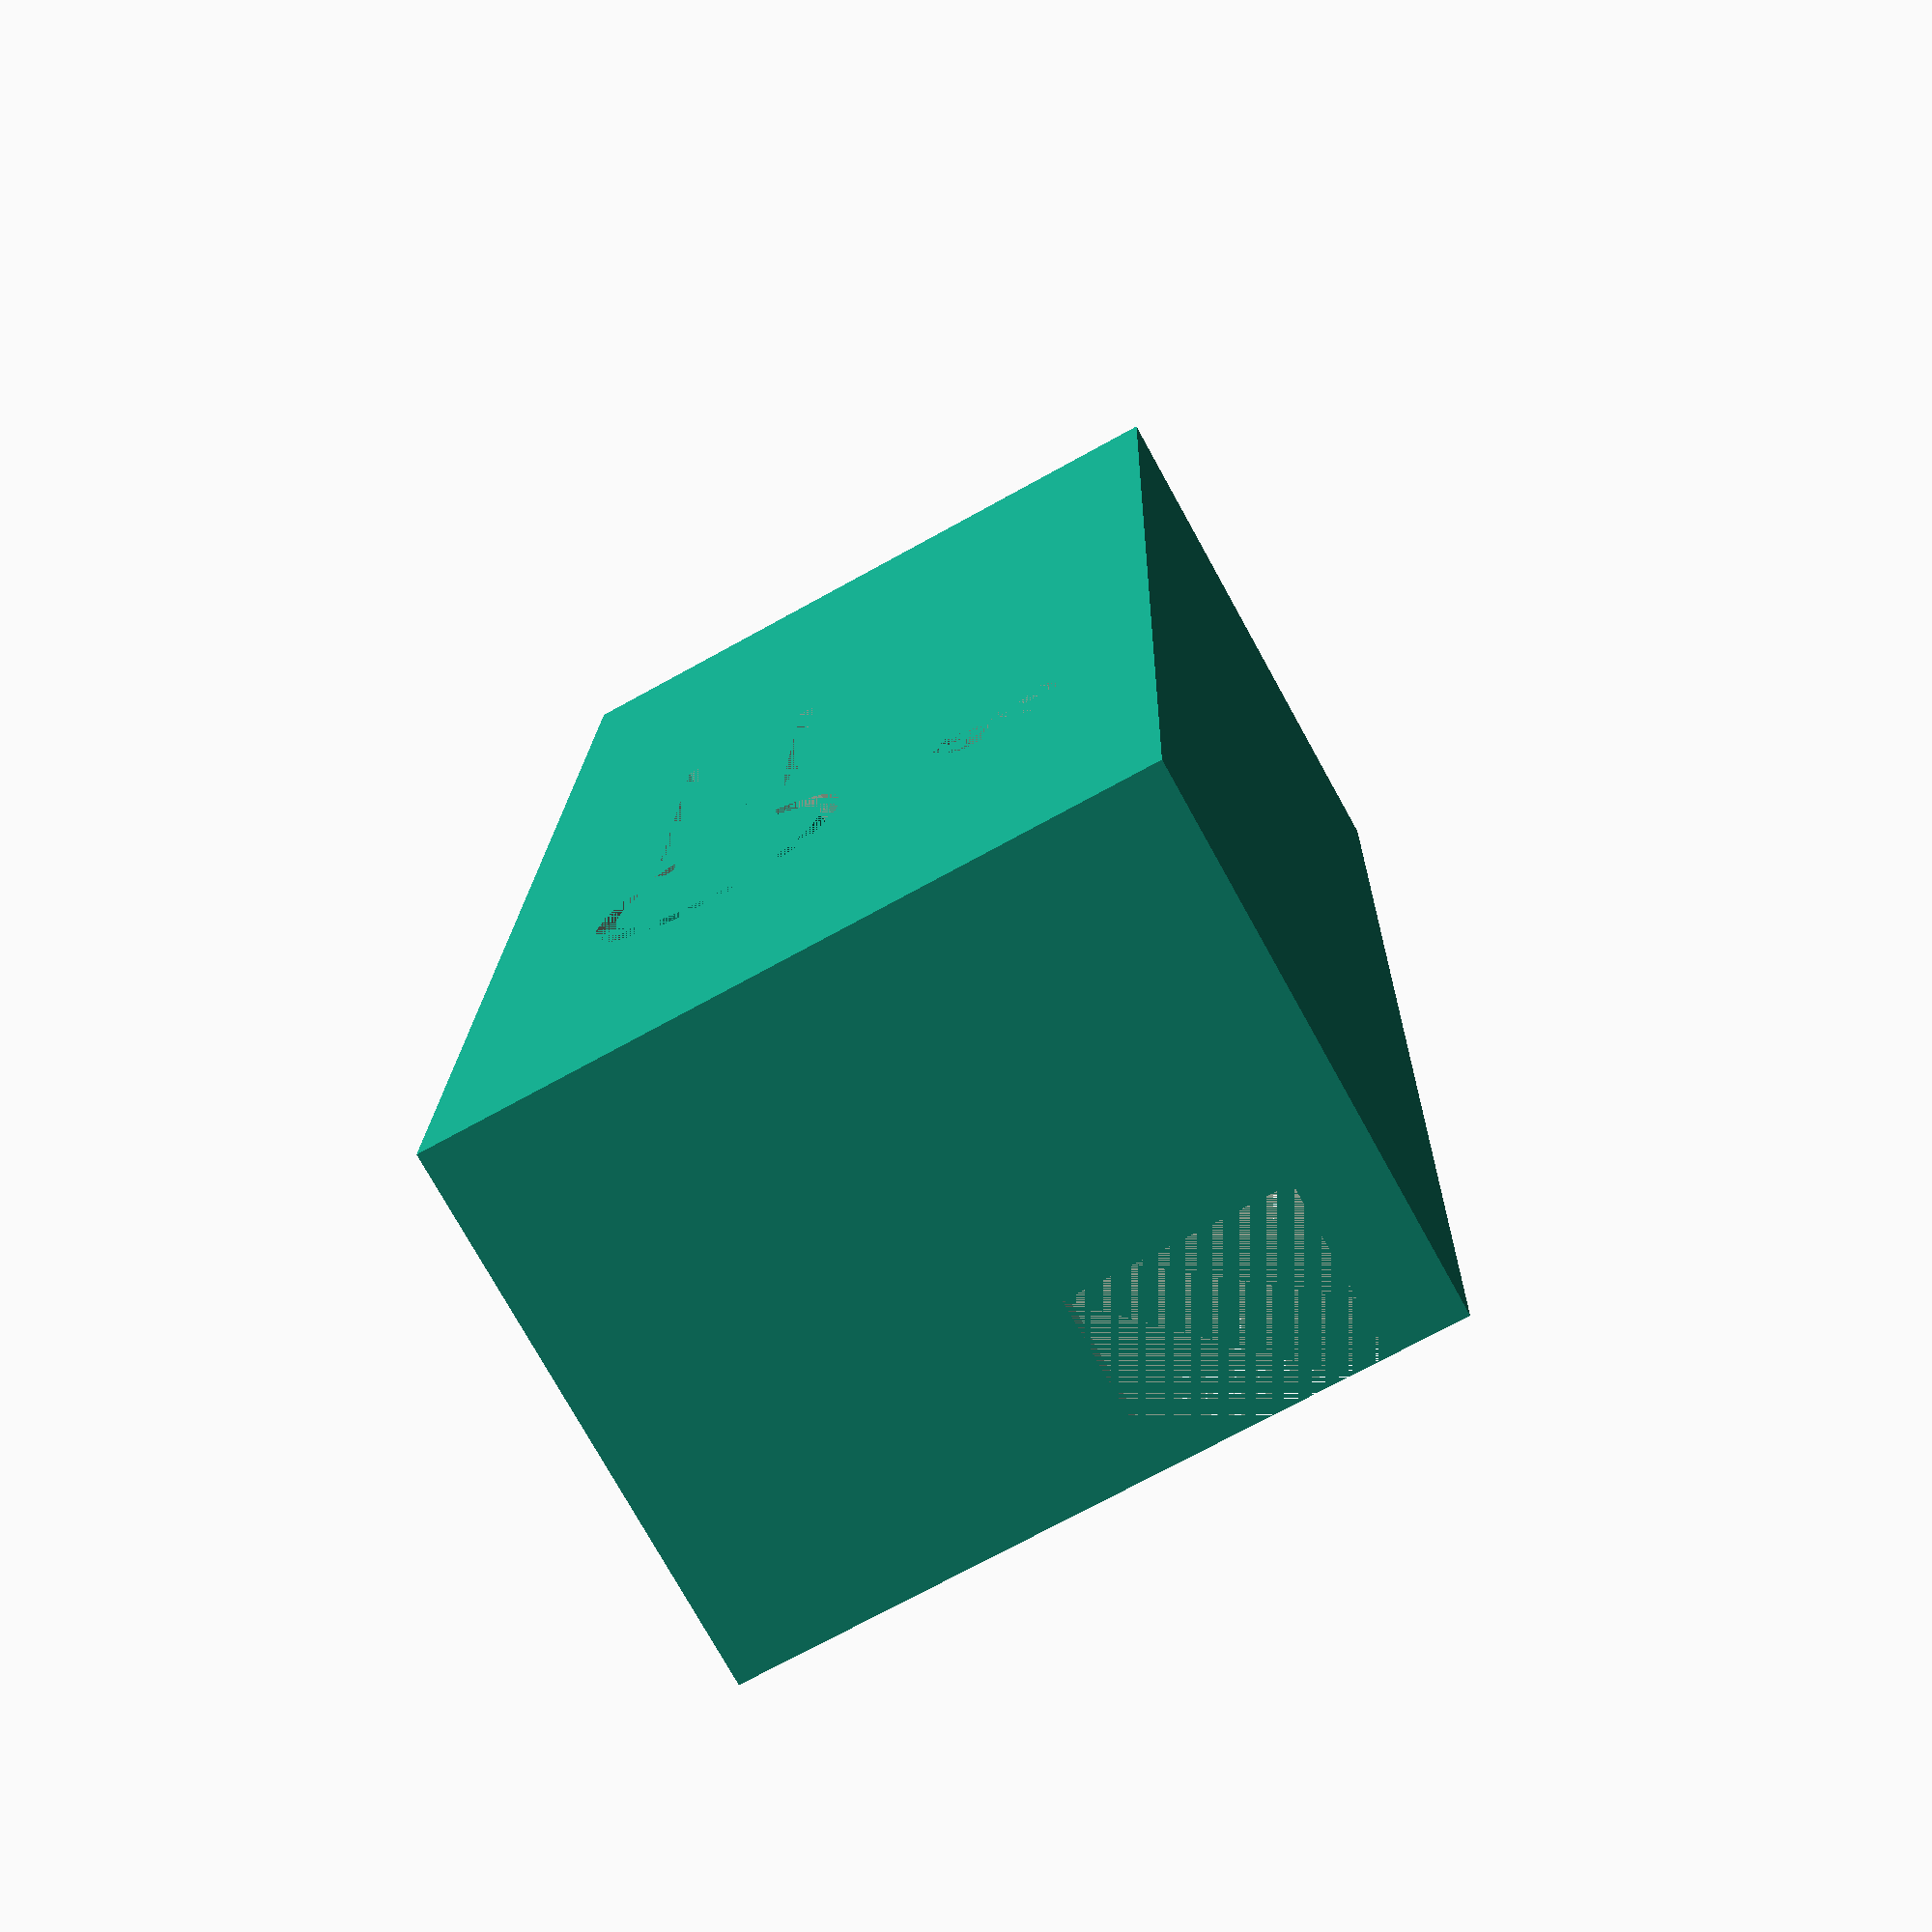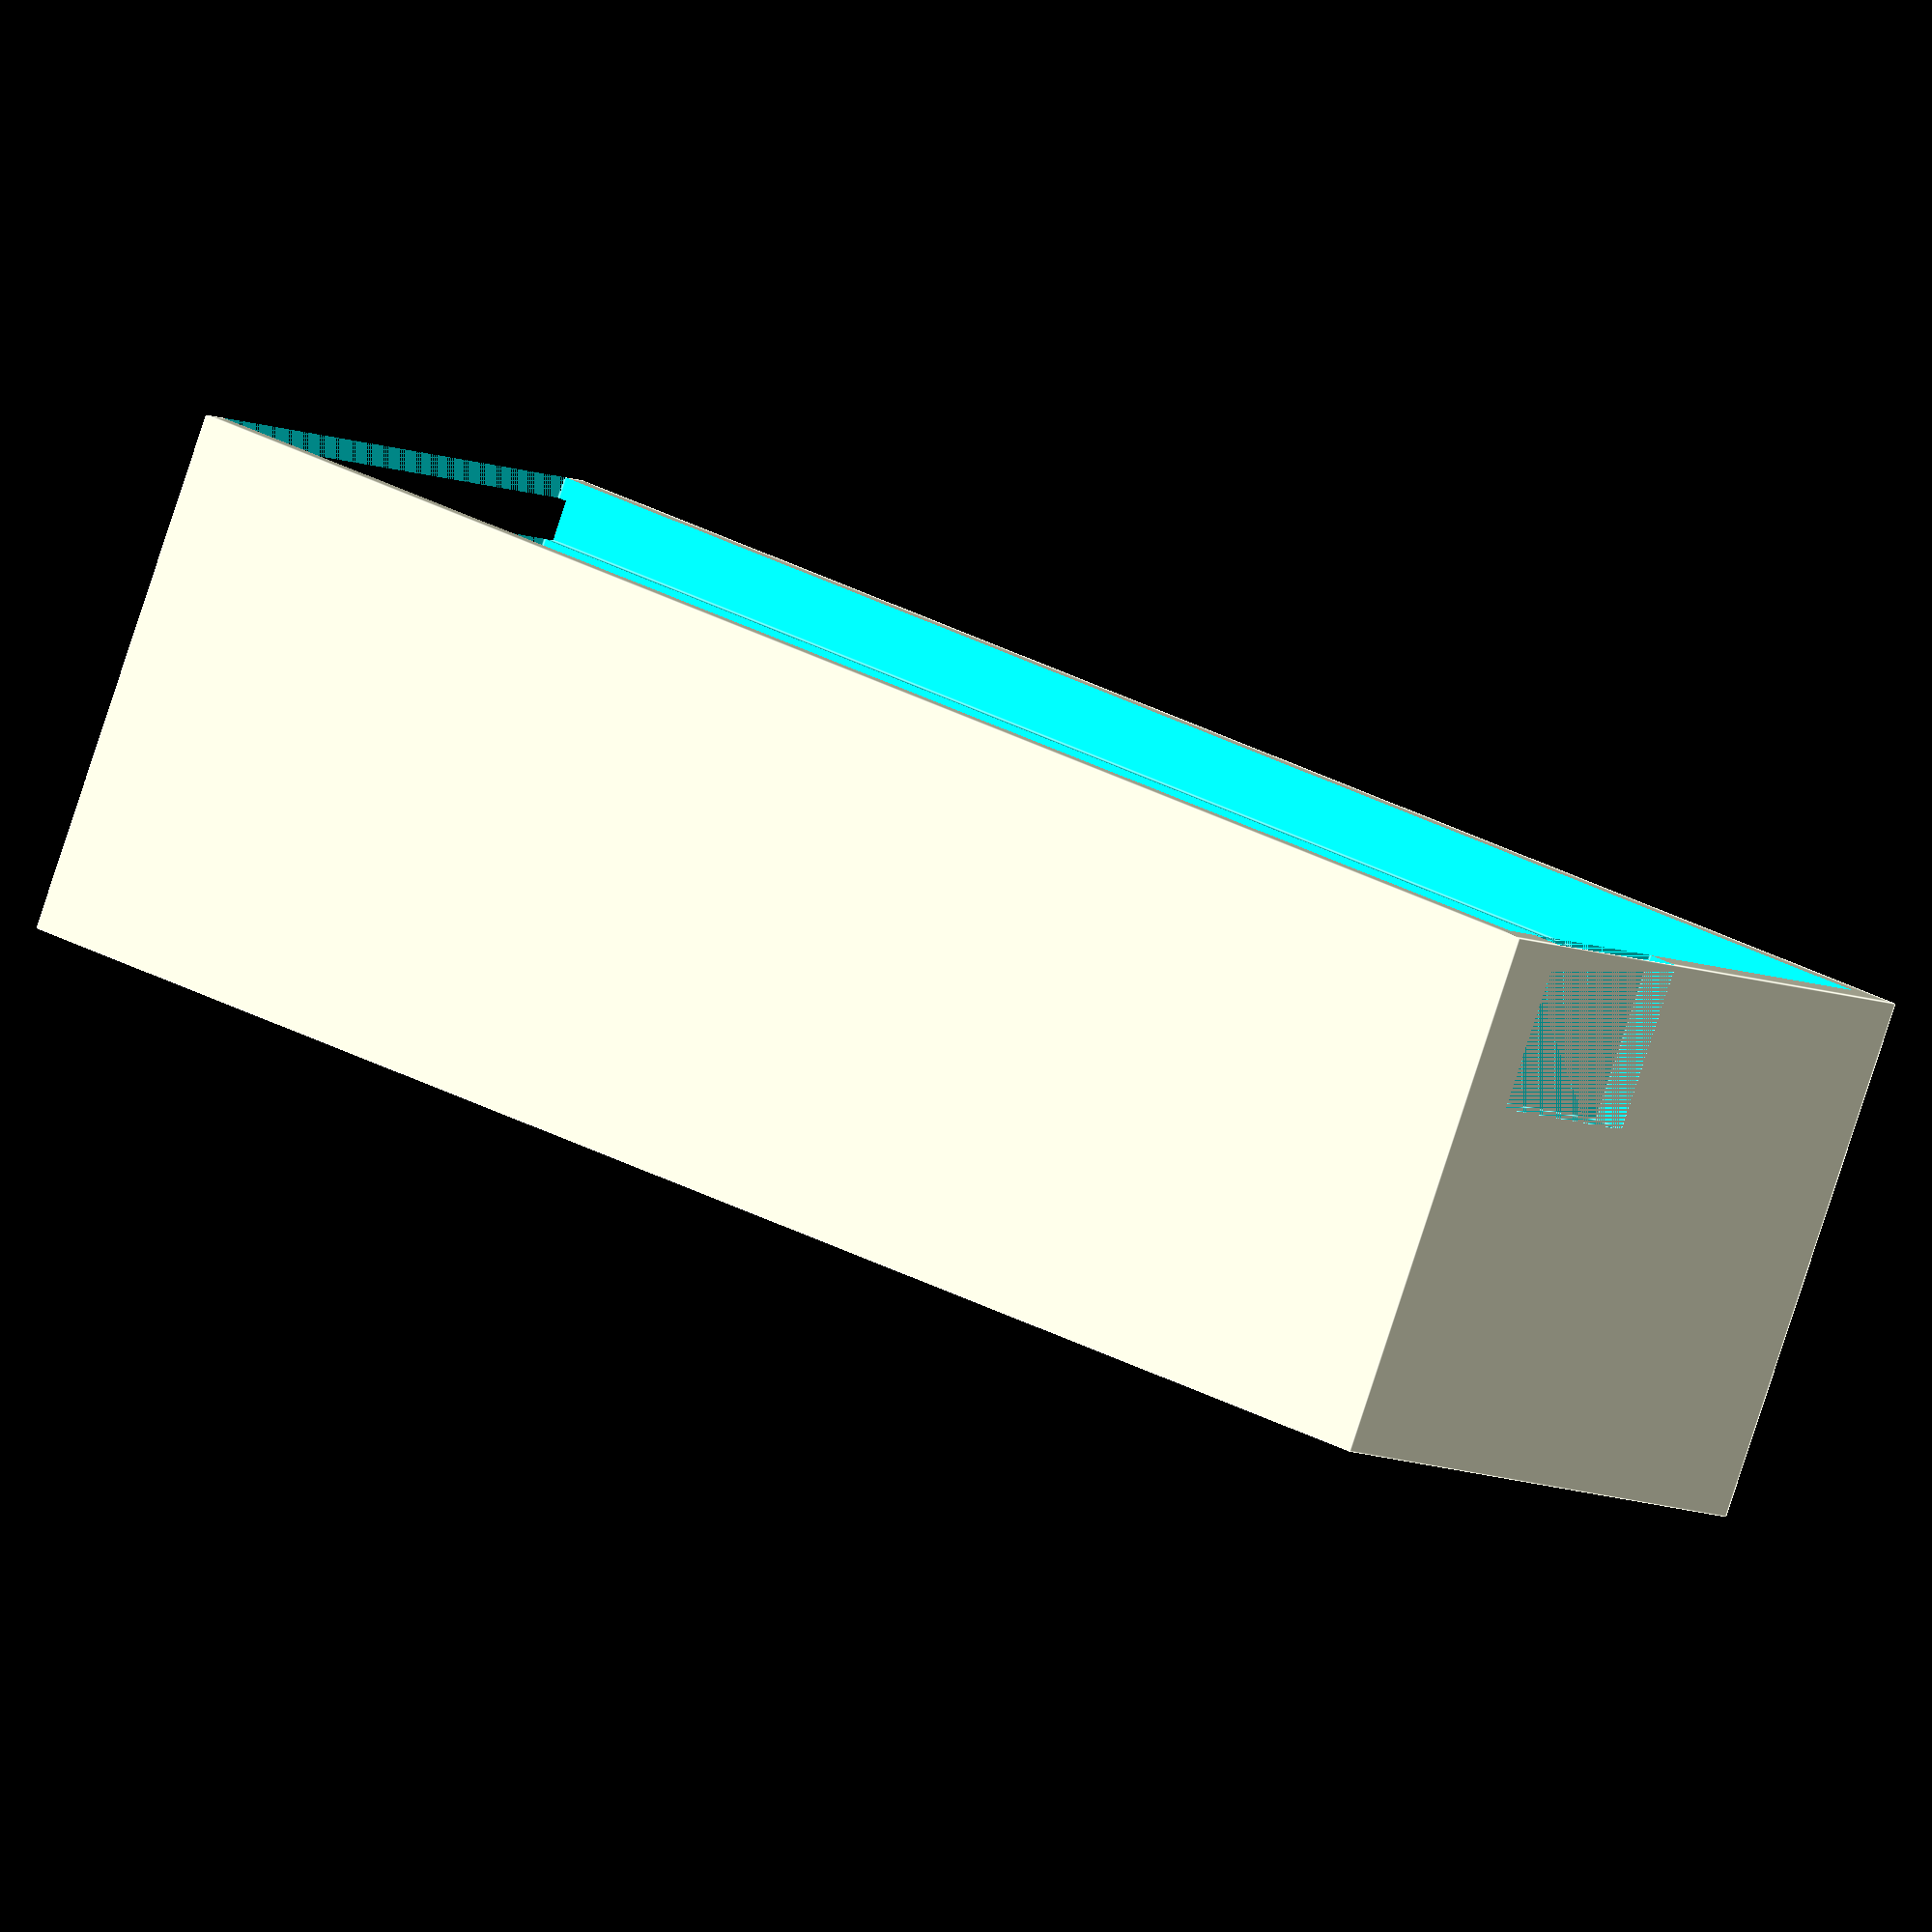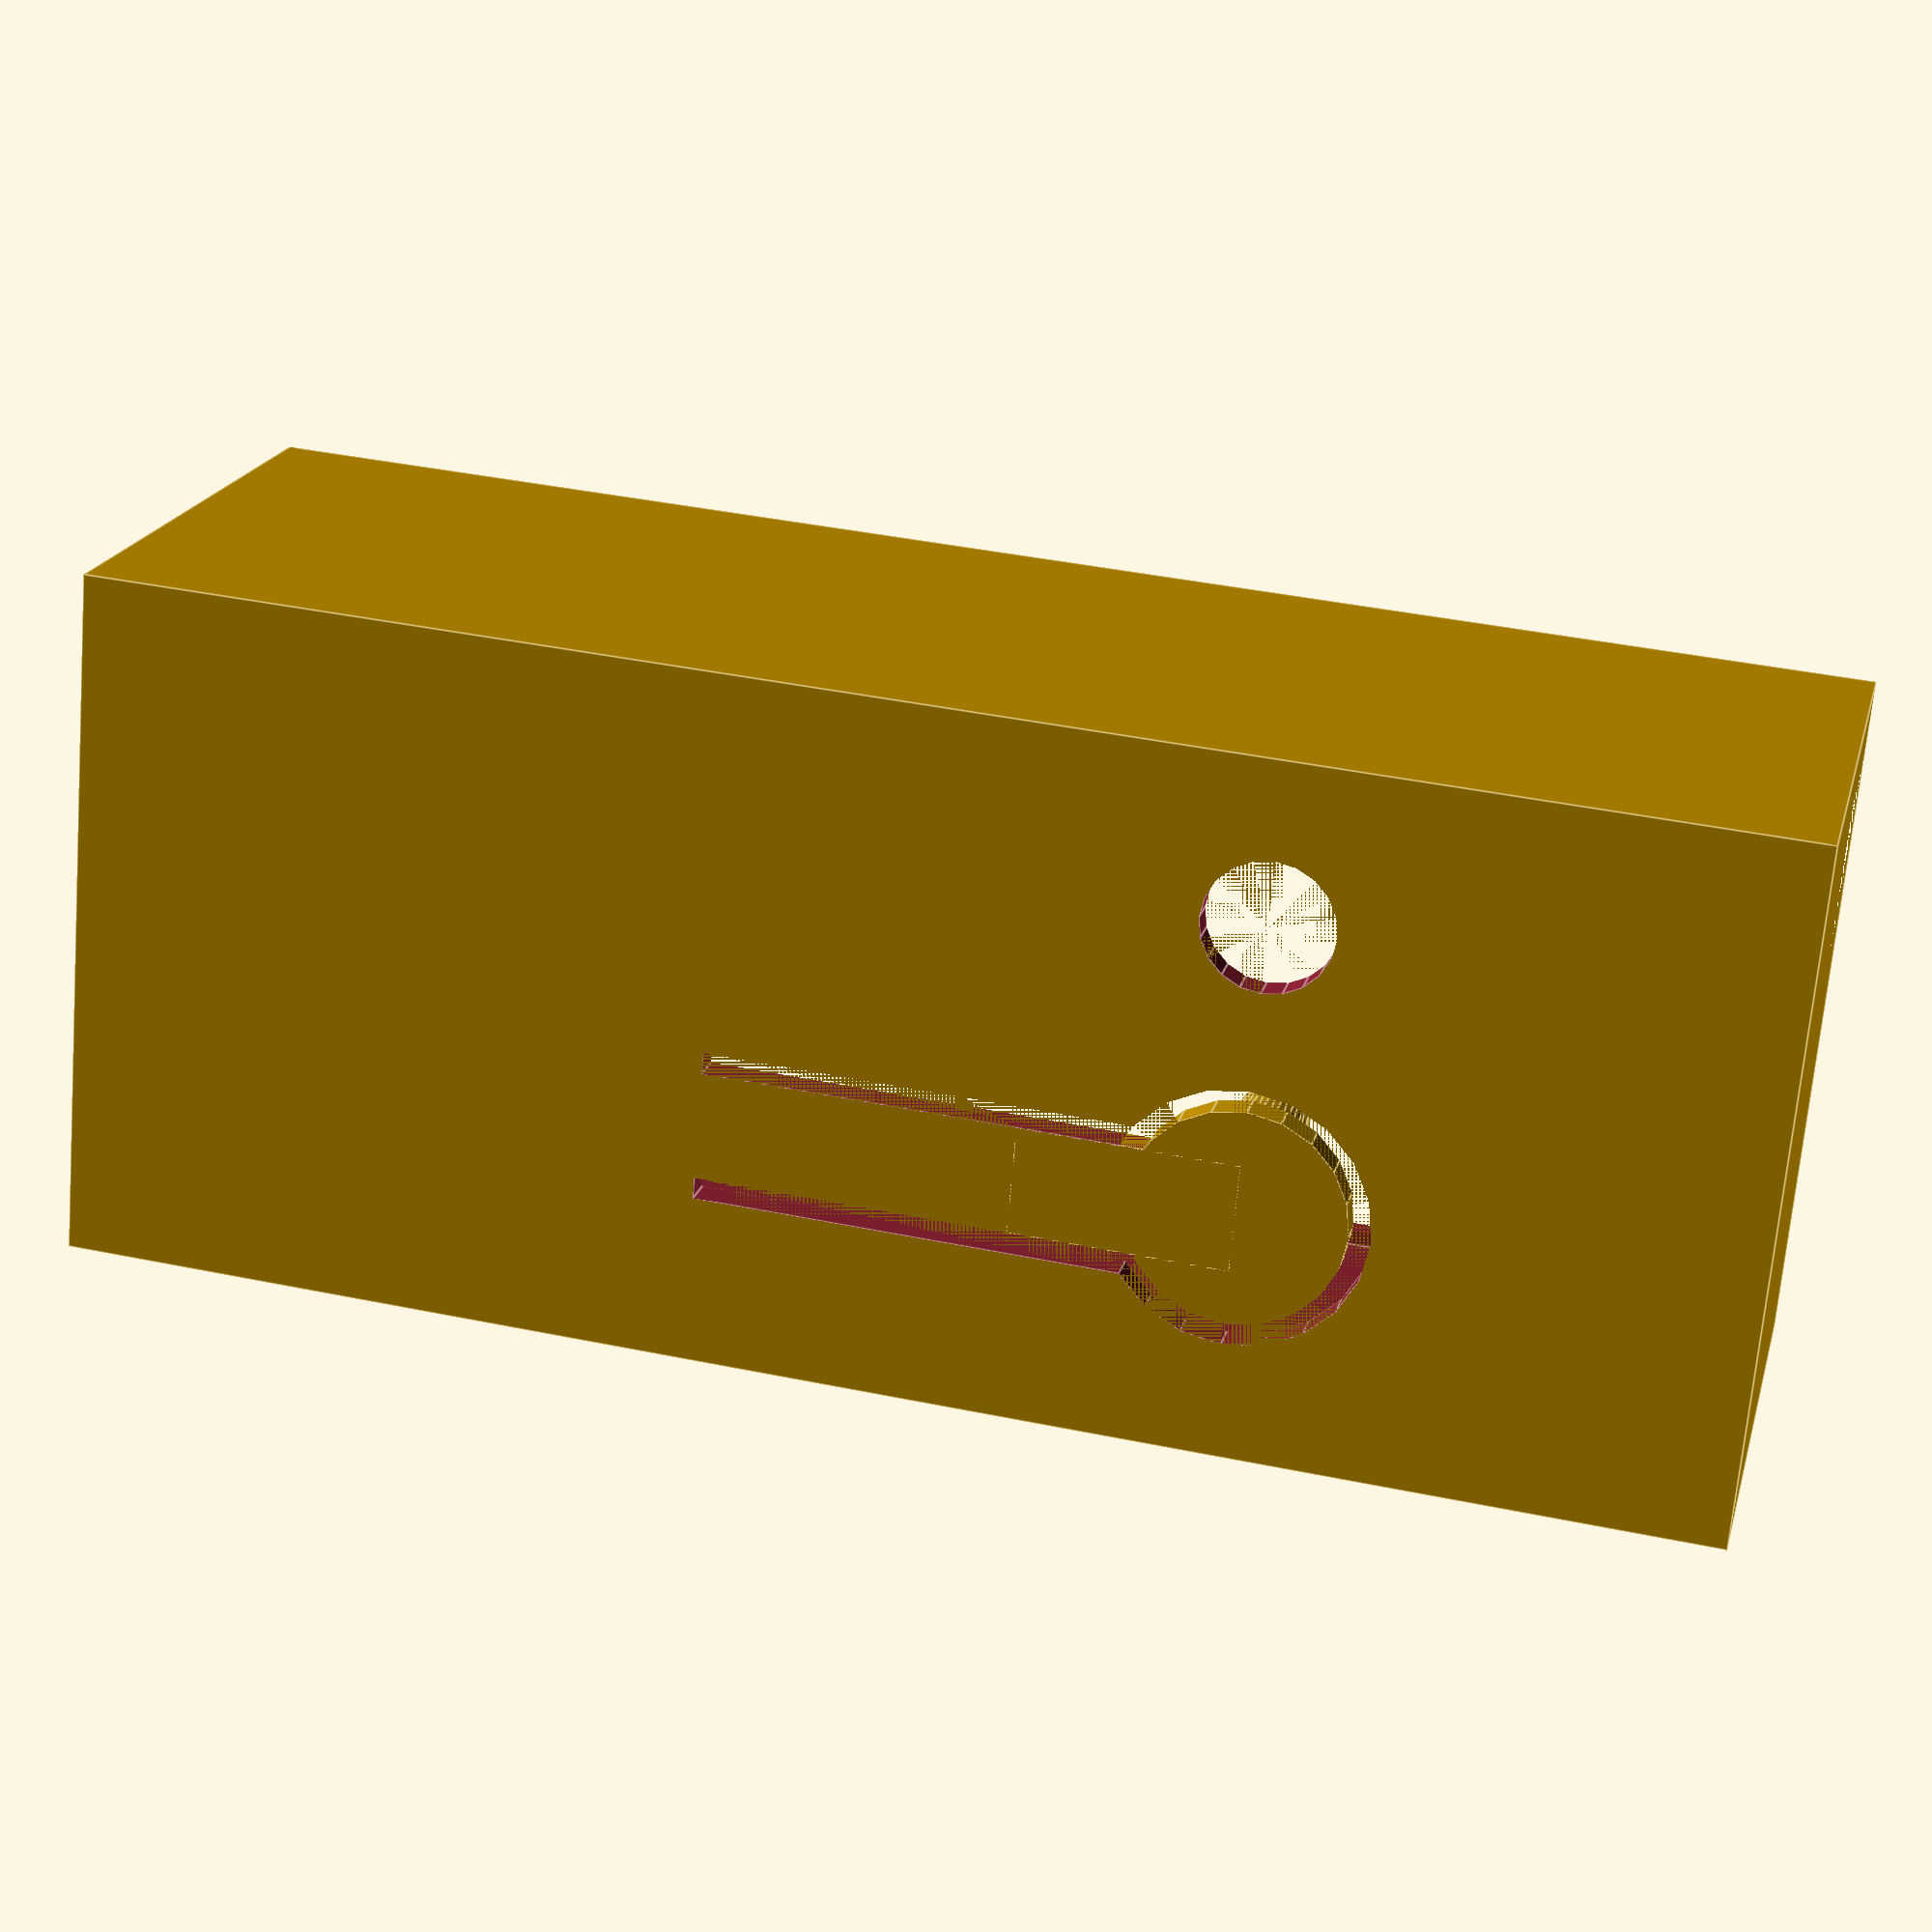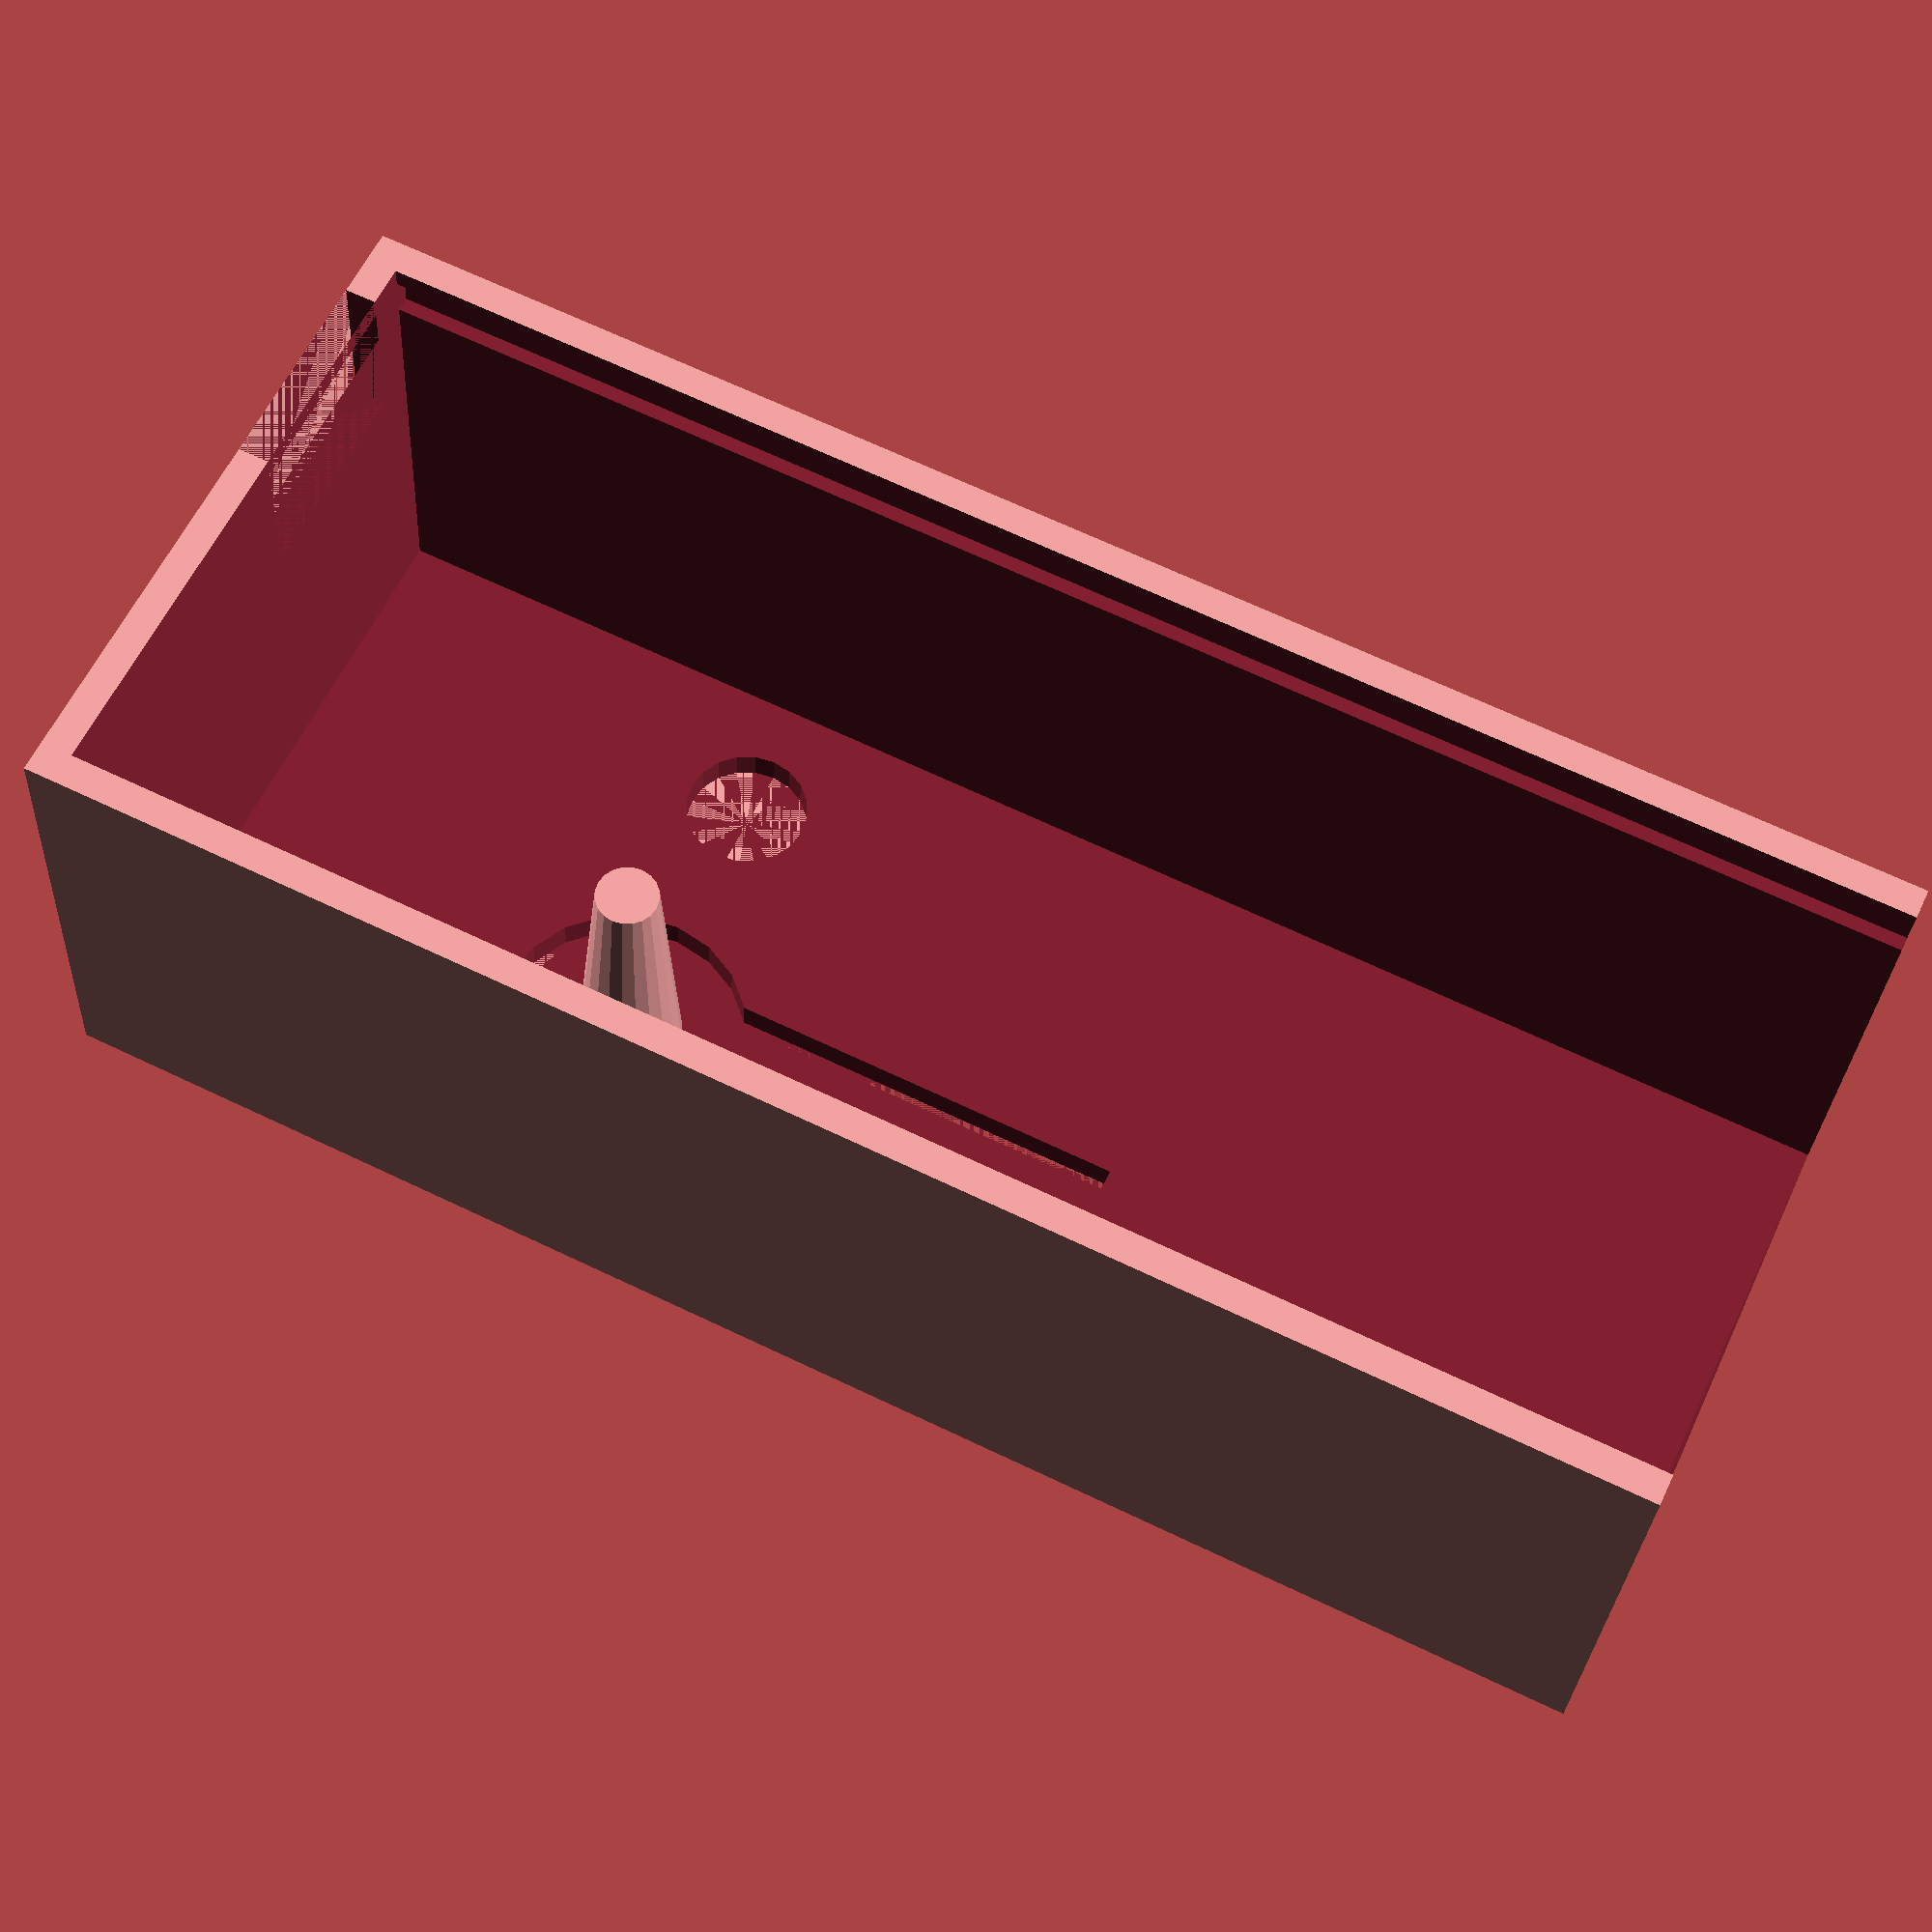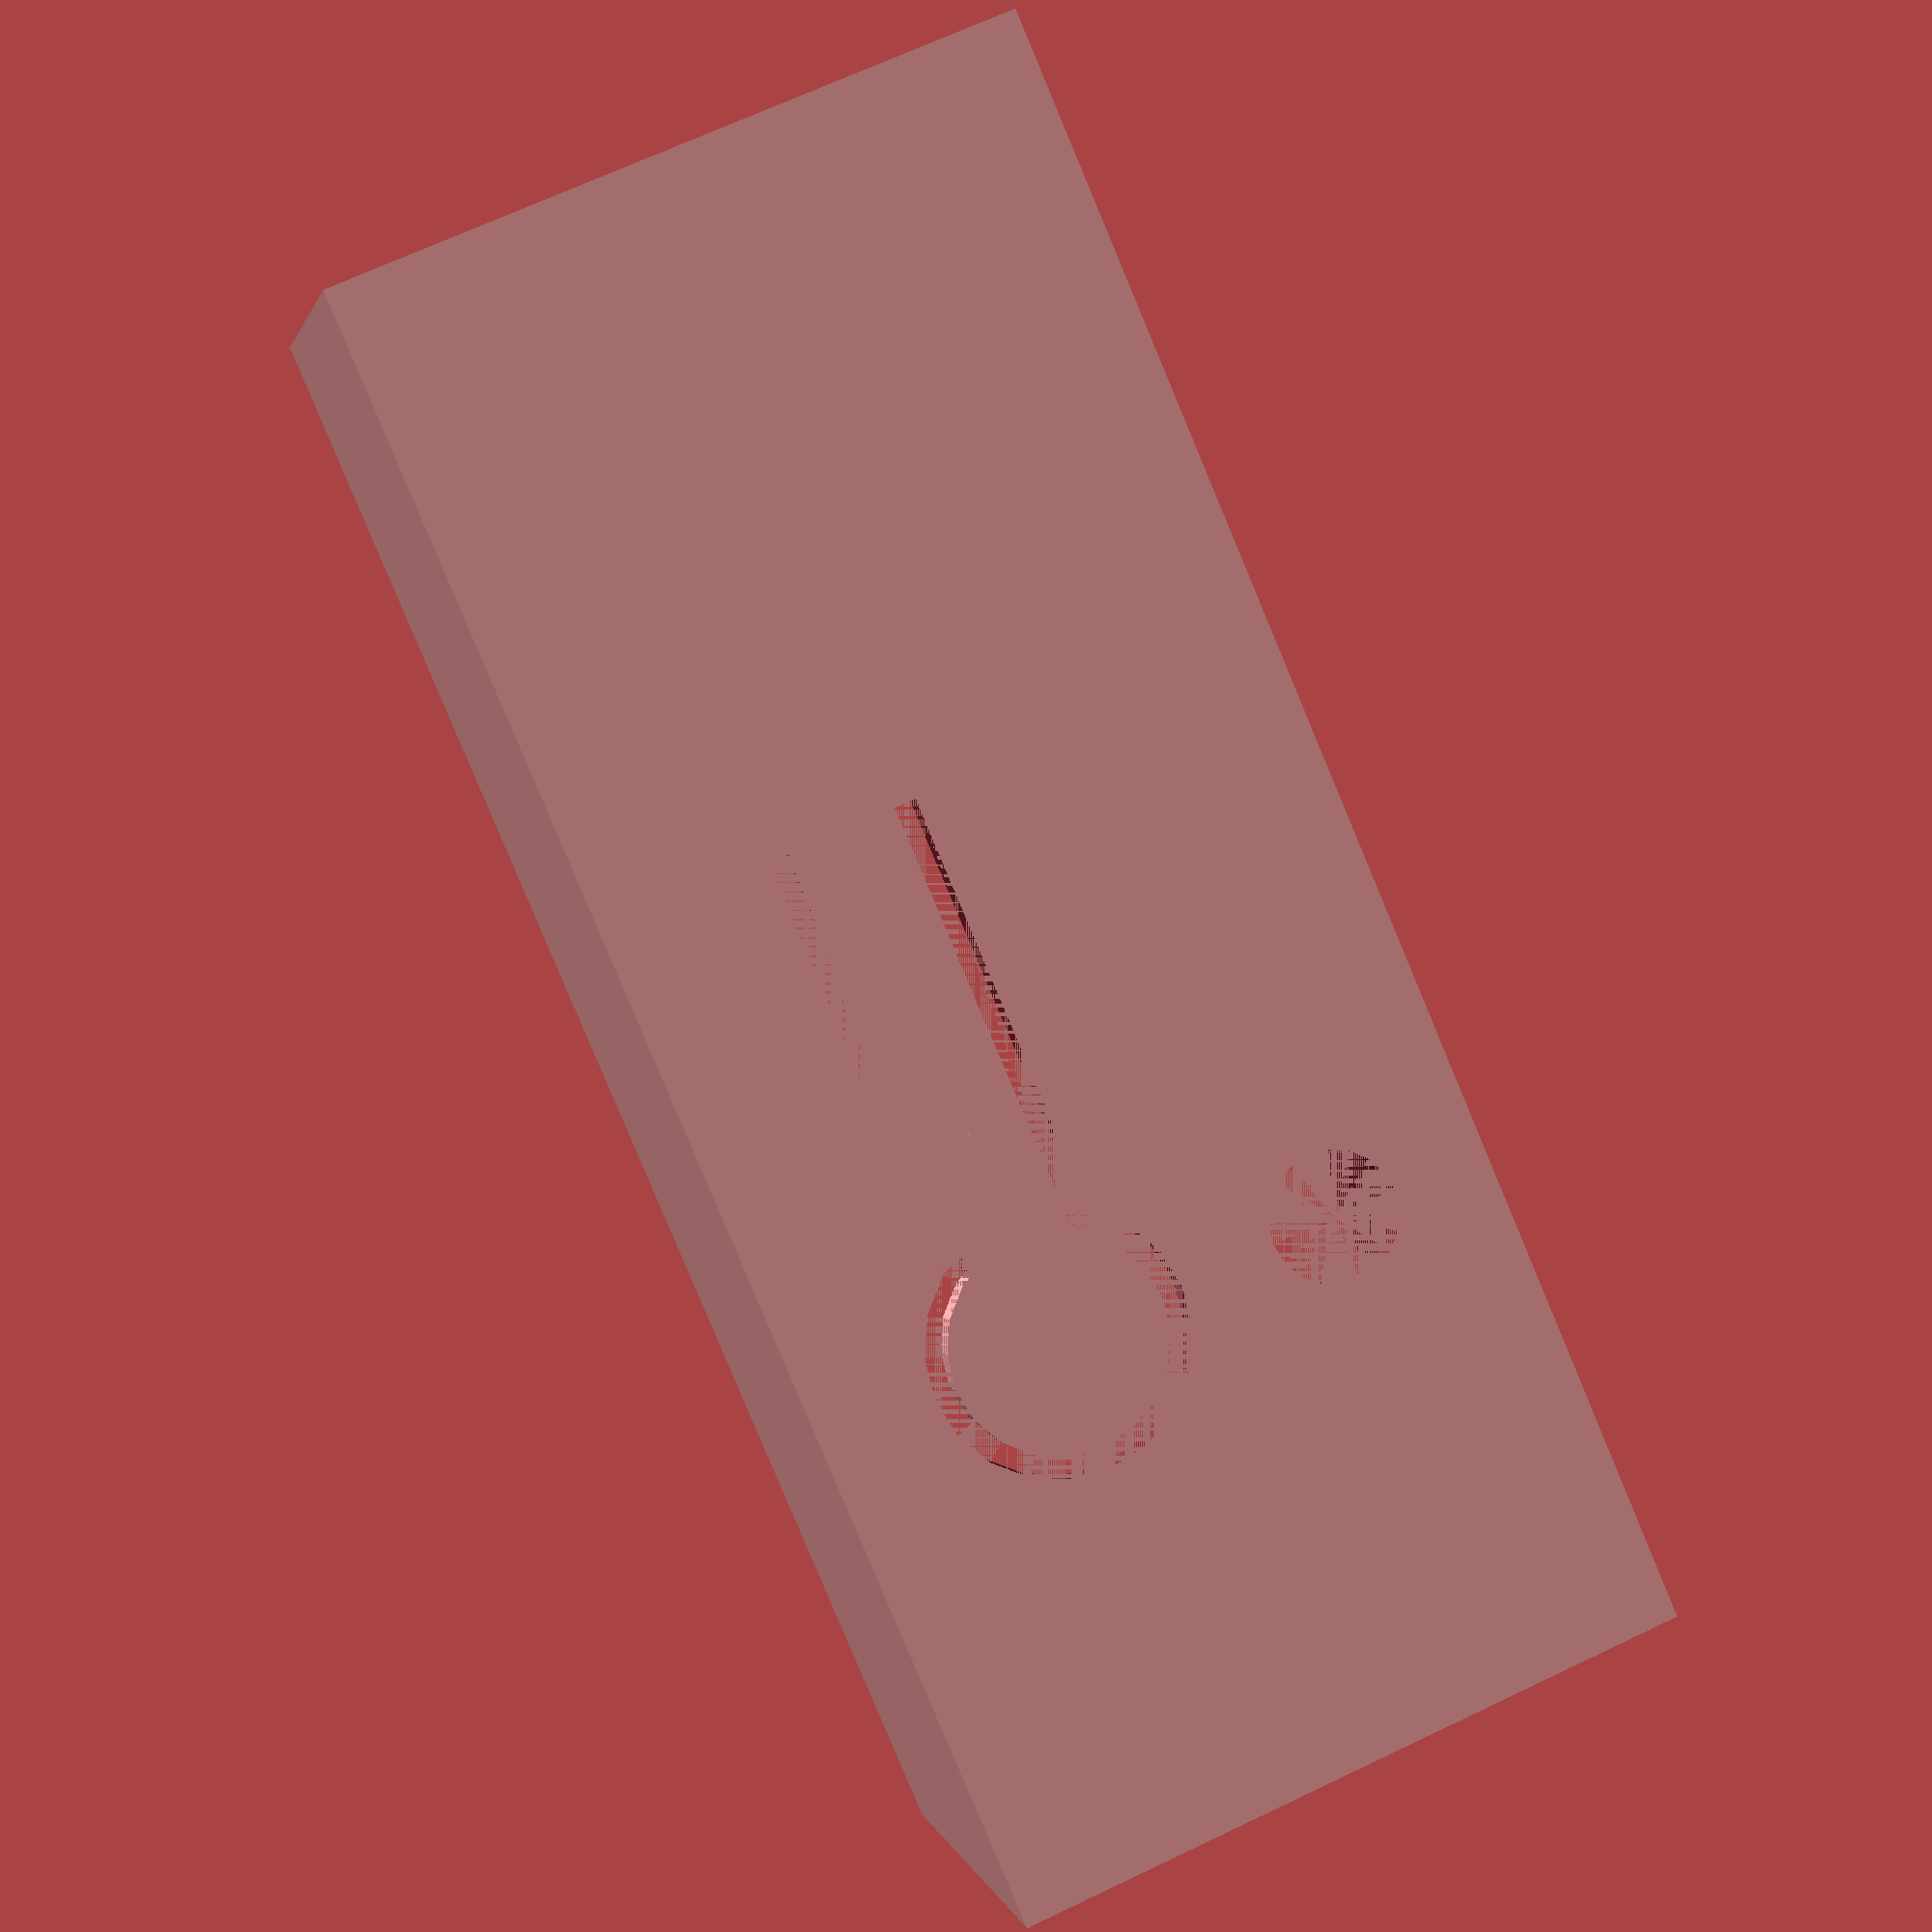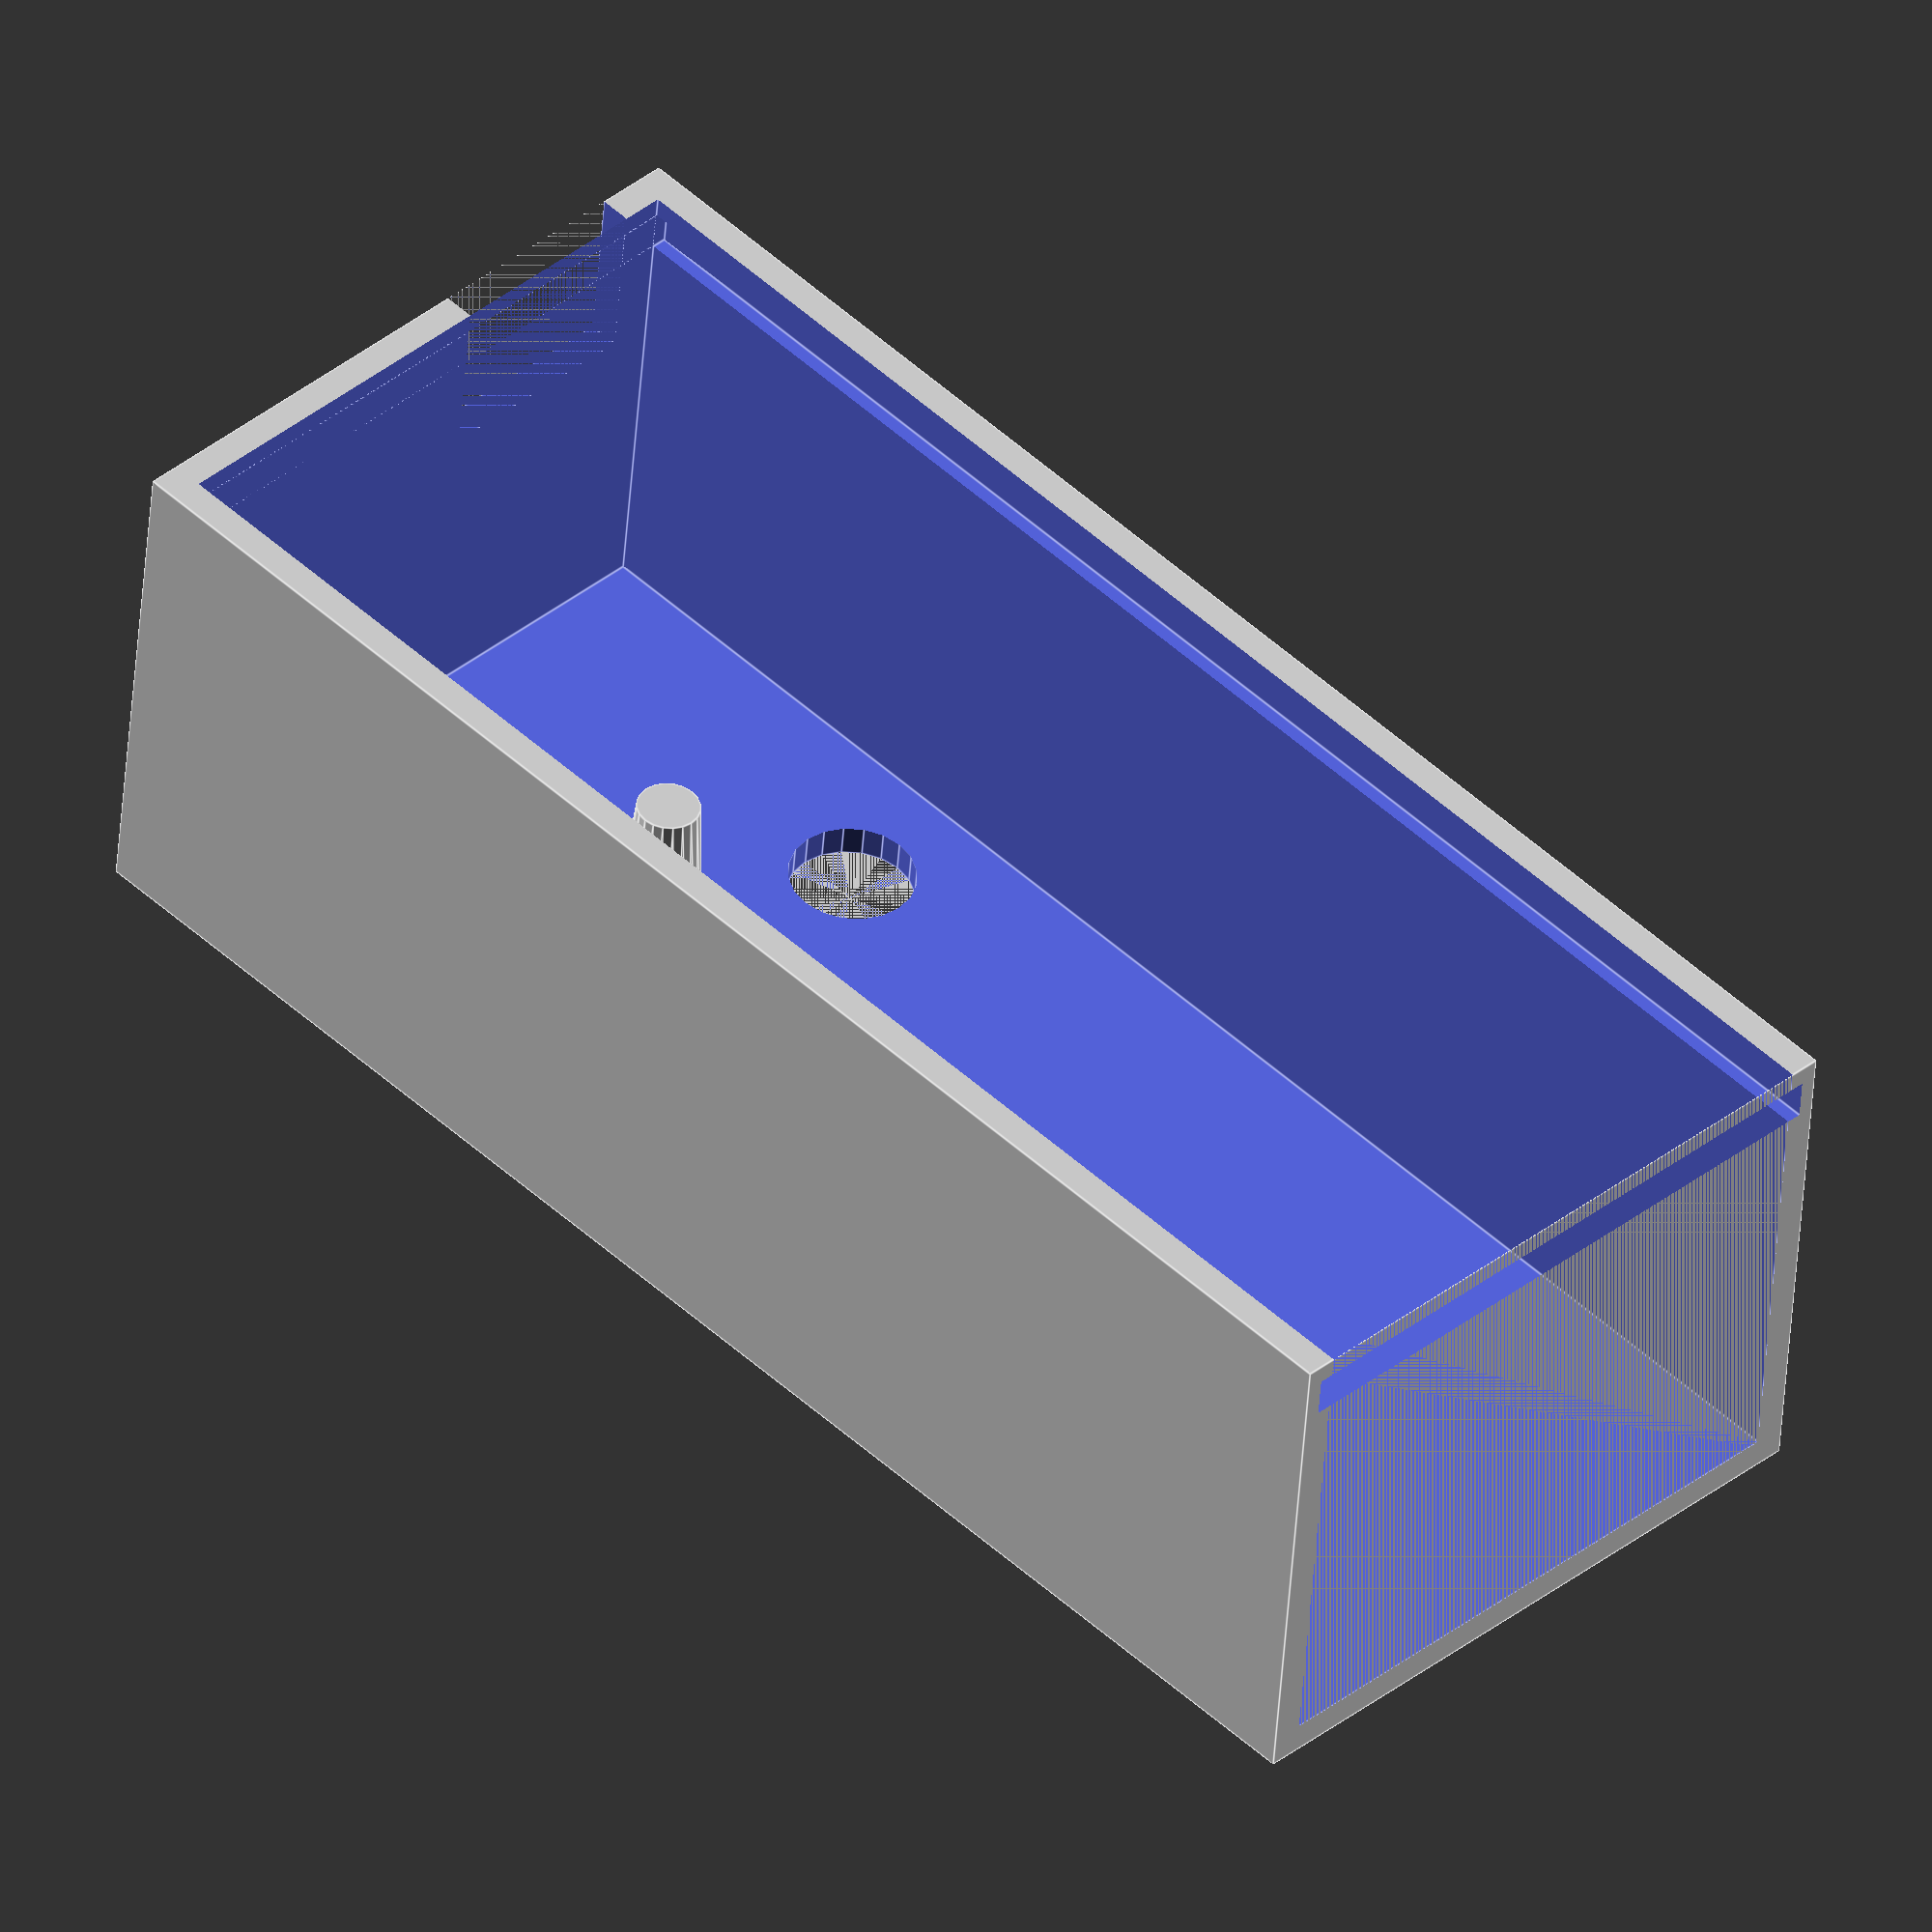
<openscad>
boardWidth = 30;
boardLength = 75;
boardThickness = 1.6;
wallThickness = 1.5;
gap = .5;
caseHeight = 25;
caseLength = boardLength+wallThickness+gap;
caseWidth = boardWidth+2*wallThickness-2*gap+.4;
buttonRad = 5;
cutWidth = 1;

slop = 0.4;
difference()
{
    cube([caseLength,caseWidth,caseHeight]);
    // carve out general insides
    translate([wallThickness,wallThickness,wallThickness])
    cube([caseLength-wallThickness,caseWidth-2*wallThickness,caseHeight]);
    // carve out slots for board
    translate([wallThickness,0.5*(caseWidth-boardWidth)-slop,caseHeight-3])
    cube([caseLength,boardWidth+2*slop,boardThickness+slop]);
    // carve out sensor wire slot
    translate([0,caseWidth-12-wallThickness,caseHeight-8])
    cube([wallThickness,10,8+boardThickness]);   
    // carve out button press 
    translate([22+1,caseWidth-21,0])
    {
        difference()
        {
            cylinder(r=buttonRad+cutWidth,h=boardThickness,$fn=20);
            cylinder(r=buttonRad, h=boardThickness,$fn=20);
            translate([0,-.5*buttonRad,0])
            cube([2*buttonRad,buttonRad,boardThickness]);
        }
        
        translate([sqrt(3)/2*buttonRad,-0.5*buttonRad-cutWidth,0])
        cube([20,cutWidth,boardThickness]);
        translate([sqrt(3)/2*buttonRad,0.5*buttonRad,0])
        cube([20,cutWidth,boardThickness]);
    }
    
    // carve out LED view hole
    
    translate([22+1,caseWidth-6-wallThickness,0])
    cylinder(r=3,h=boardThickness,$fn=20);
}

translate([wallThickness+22,caseWidth-21,boardThickness])
cylinder(d1=5,d2=3,h=caseHeight-12,$fn=20);



</openscad>
<views>
elev=255.1 azim=88.6 roll=331.1 proj=p view=wireframe
elev=264.3 azim=34.3 roll=198.2 proj=o view=edges
elev=340.6 azim=355.0 roll=193.6 proj=p view=edges
elev=28.5 azim=25.4 roll=357.1 proj=p view=wireframe
elev=178.4 azim=113.2 roll=11.1 proj=p view=solid
elev=46.1 azim=46.1 roll=356.1 proj=o view=edges
</views>
